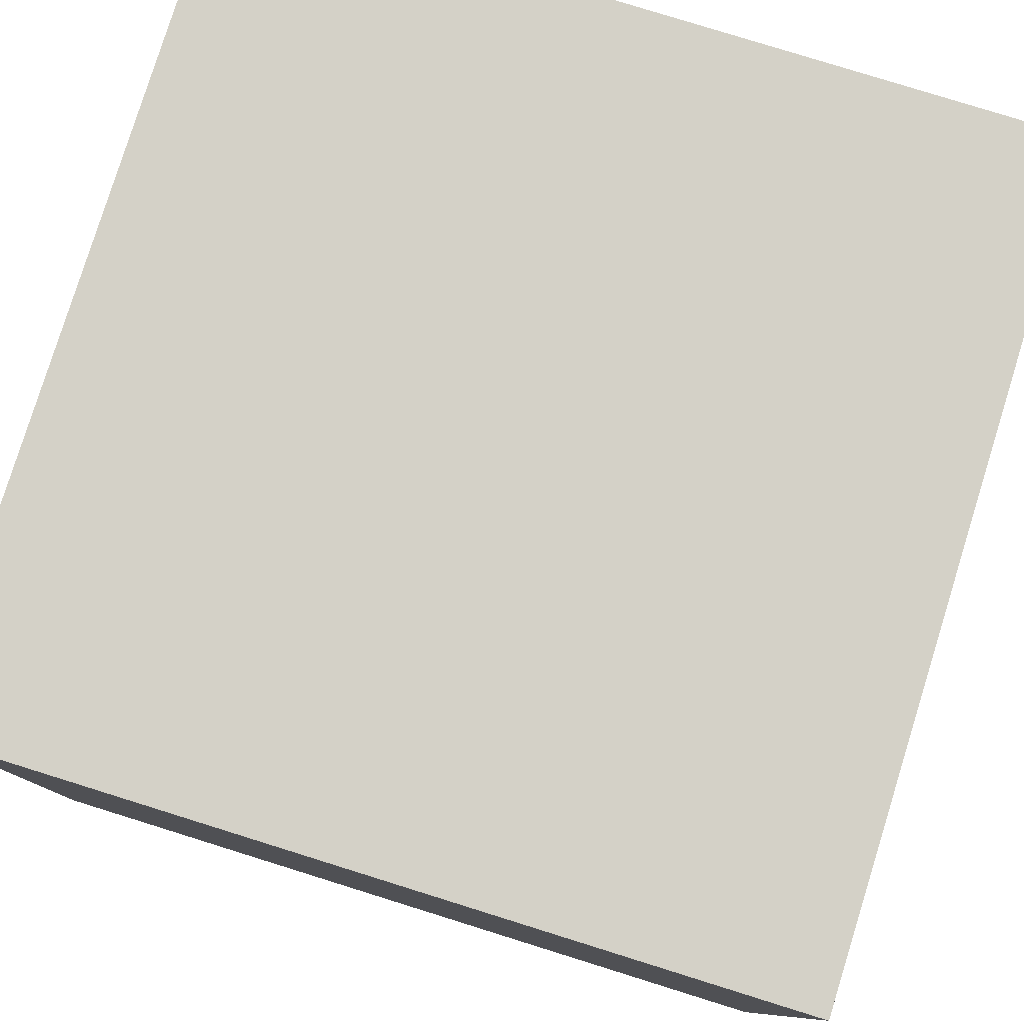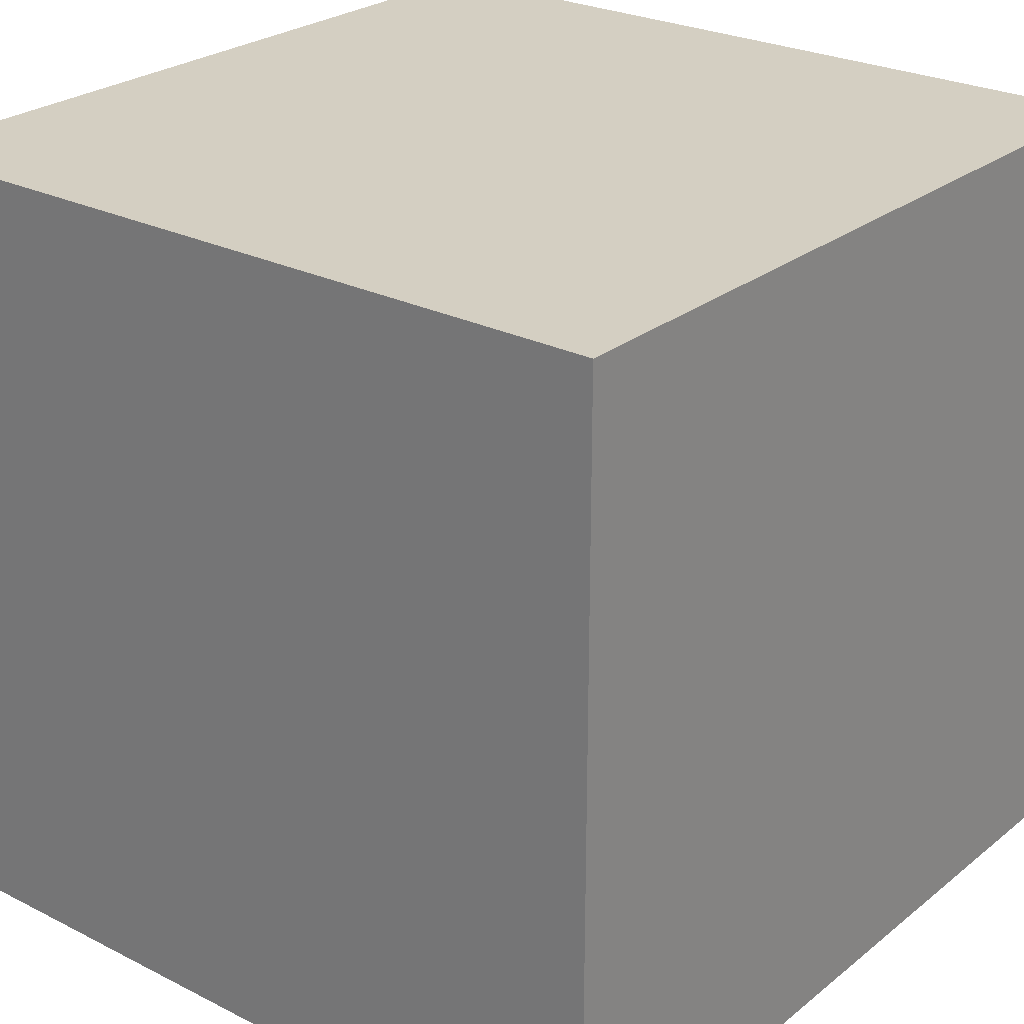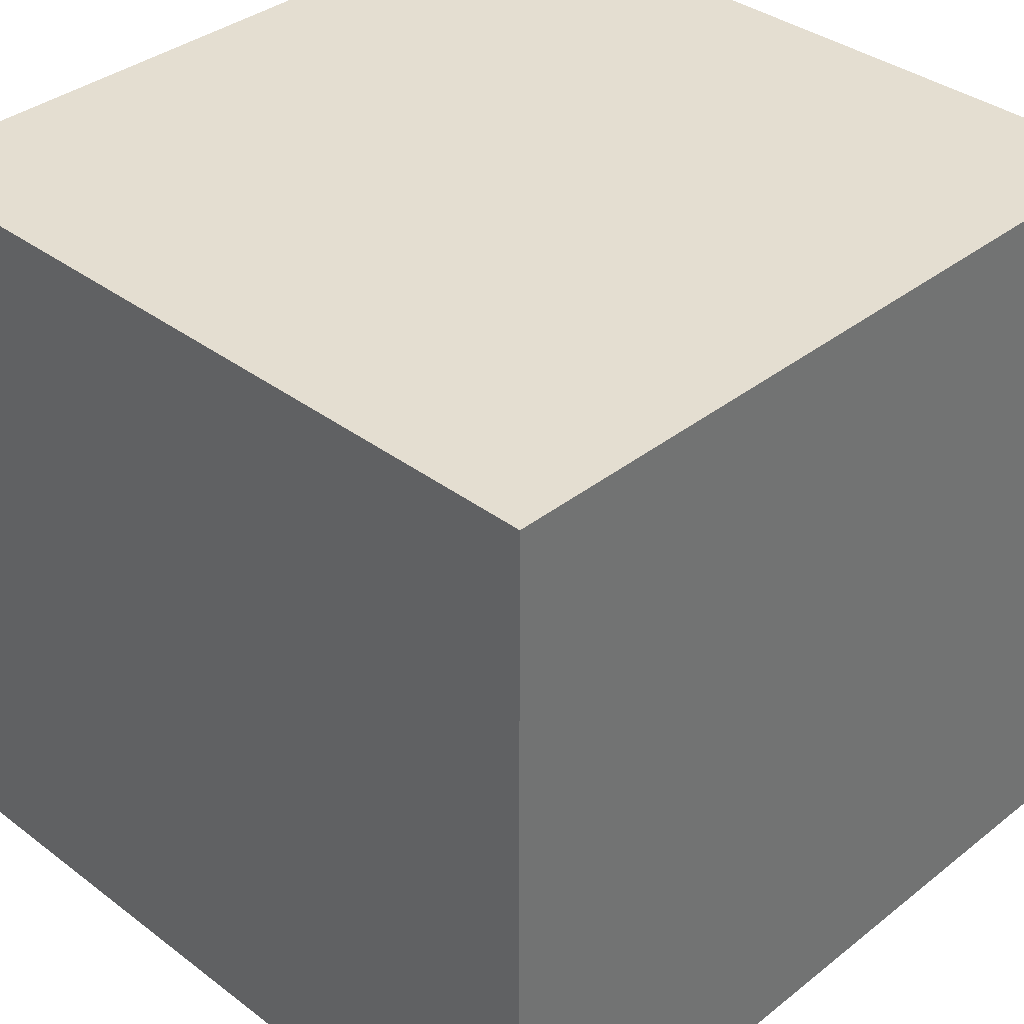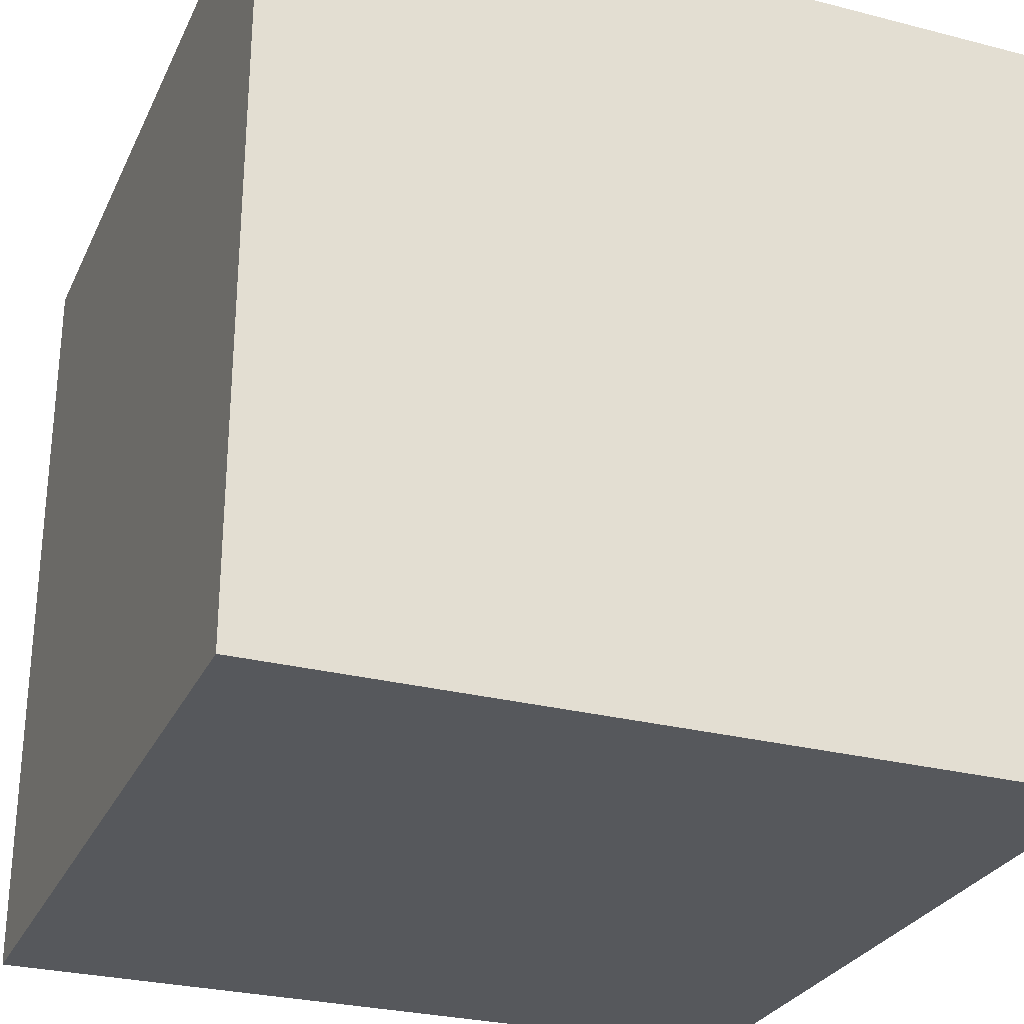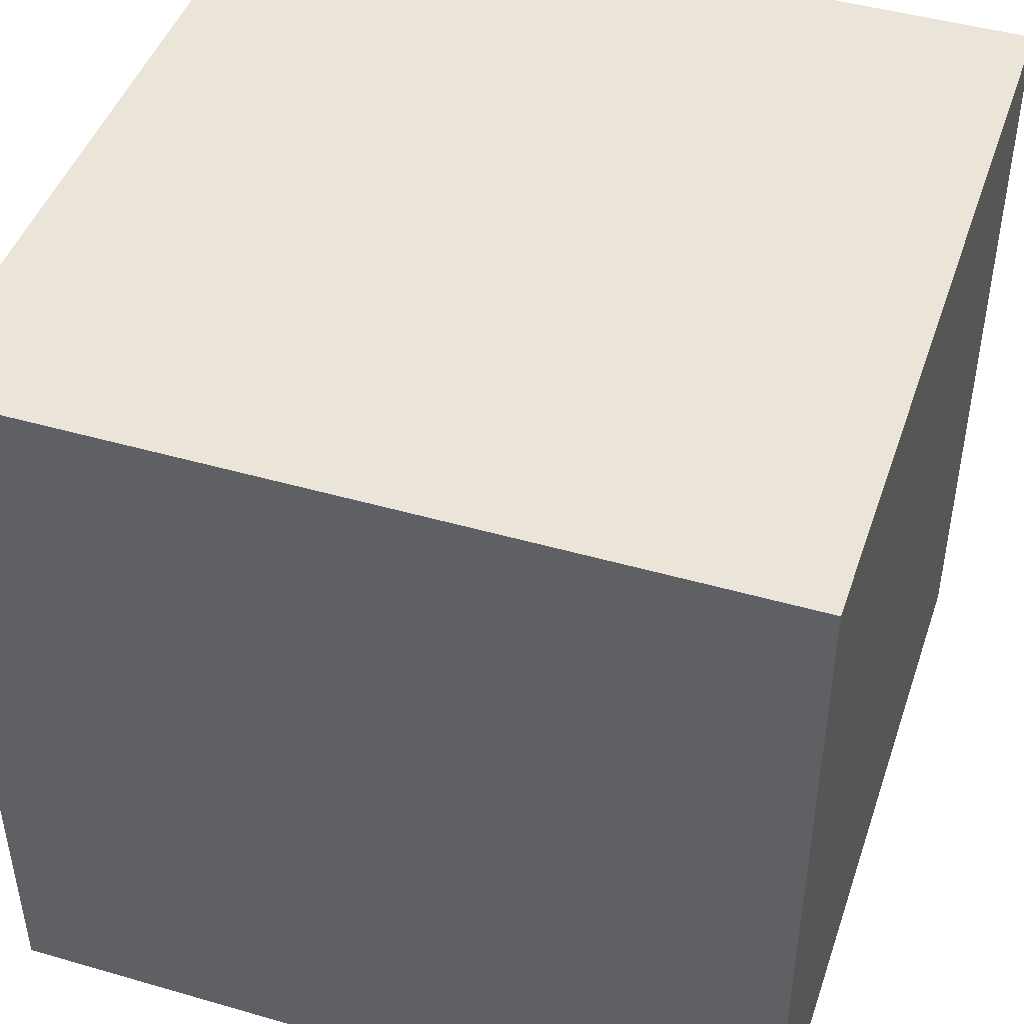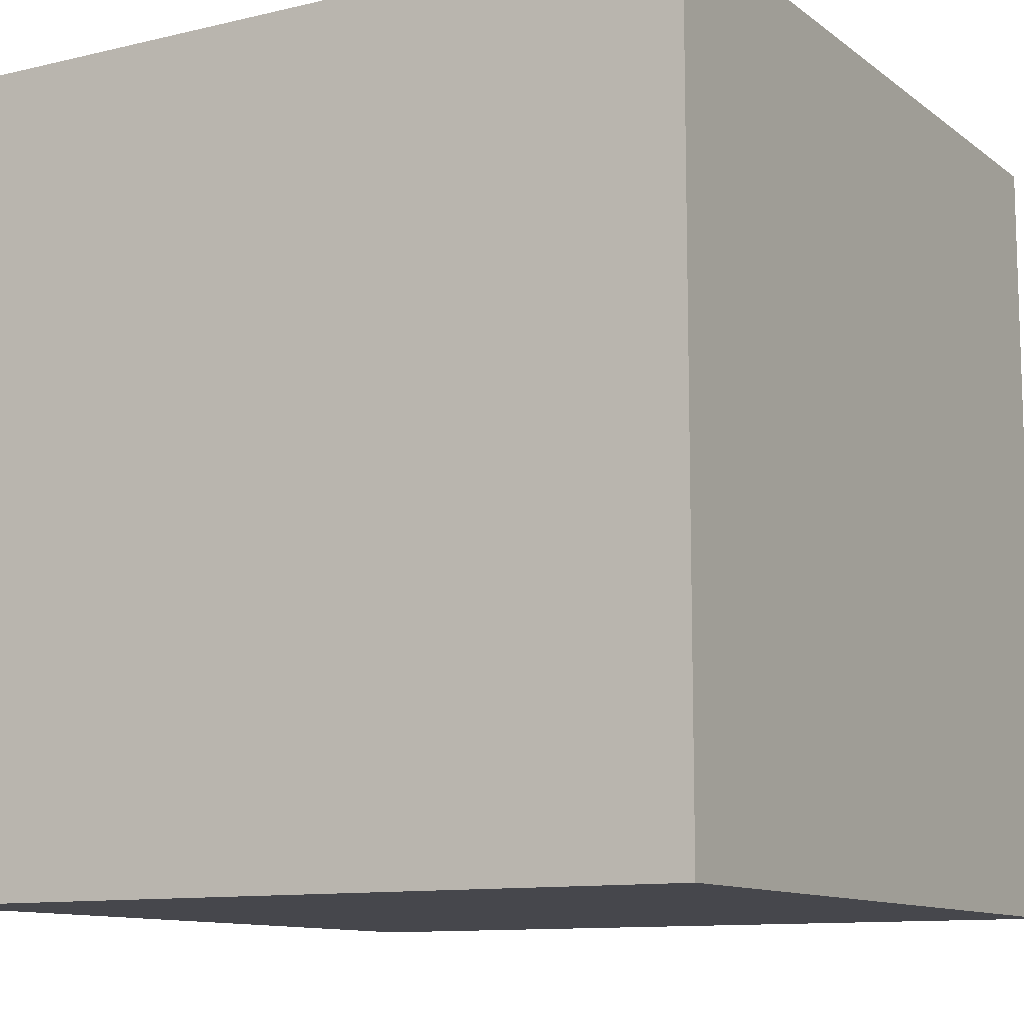
<metadata>
{"format":"obj","ext":"obj","renderer":"f3d","projection":"perspective","resolution":1024,"background":"white","views":[{"elev":79.8,"azim":107.3,"up":"+Z"},{"elev":25.8,"azim":128.8,"up":"+Y"},{"elev":36.4,"azim":44.4,"up":"+Y"},{"elev":-28.1,"azim":-111.3,"up":"+Z"},{"elev":45.5,"azim":-71.6,"up":"+Z"},{"elev":-11.0,"azim":-59.6,"up":"+Y"}]}
</metadata>
<code>
o Cube.001
v 16.86 -16.86 -16.54
v 16.86 -16.86 17.18
v -16.86 -16.86 17.18
v -16.86 -16.86 -16.54
v 16.86 16.86 -16.54
v -16.86 16.86 -16.54
v -16.86 16.86 17.18
v 16.86 16.86 17.18
f 1 2 3 4
f 5 6 7 8
f 1 5 8 2
f 2 8 7 3
f 3 7 6 4
f 5 1 4 6

</code>
